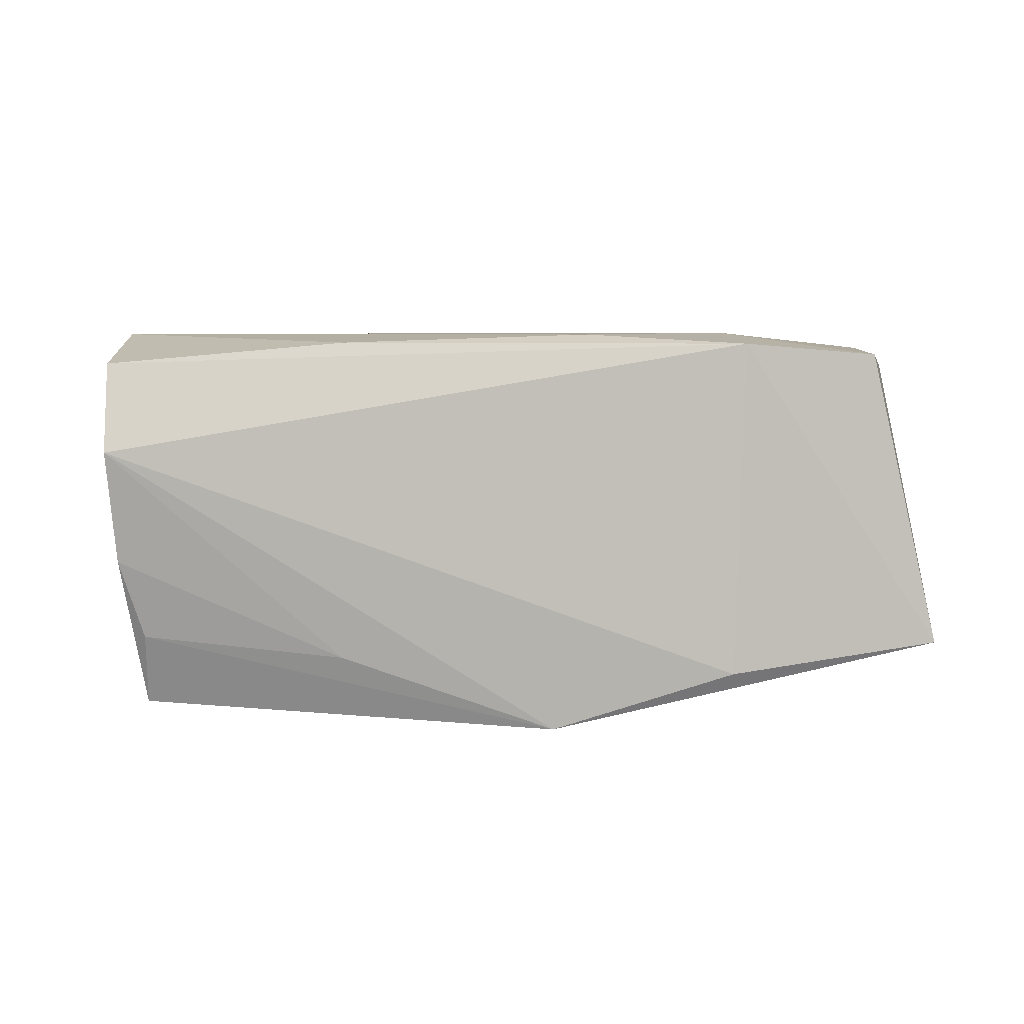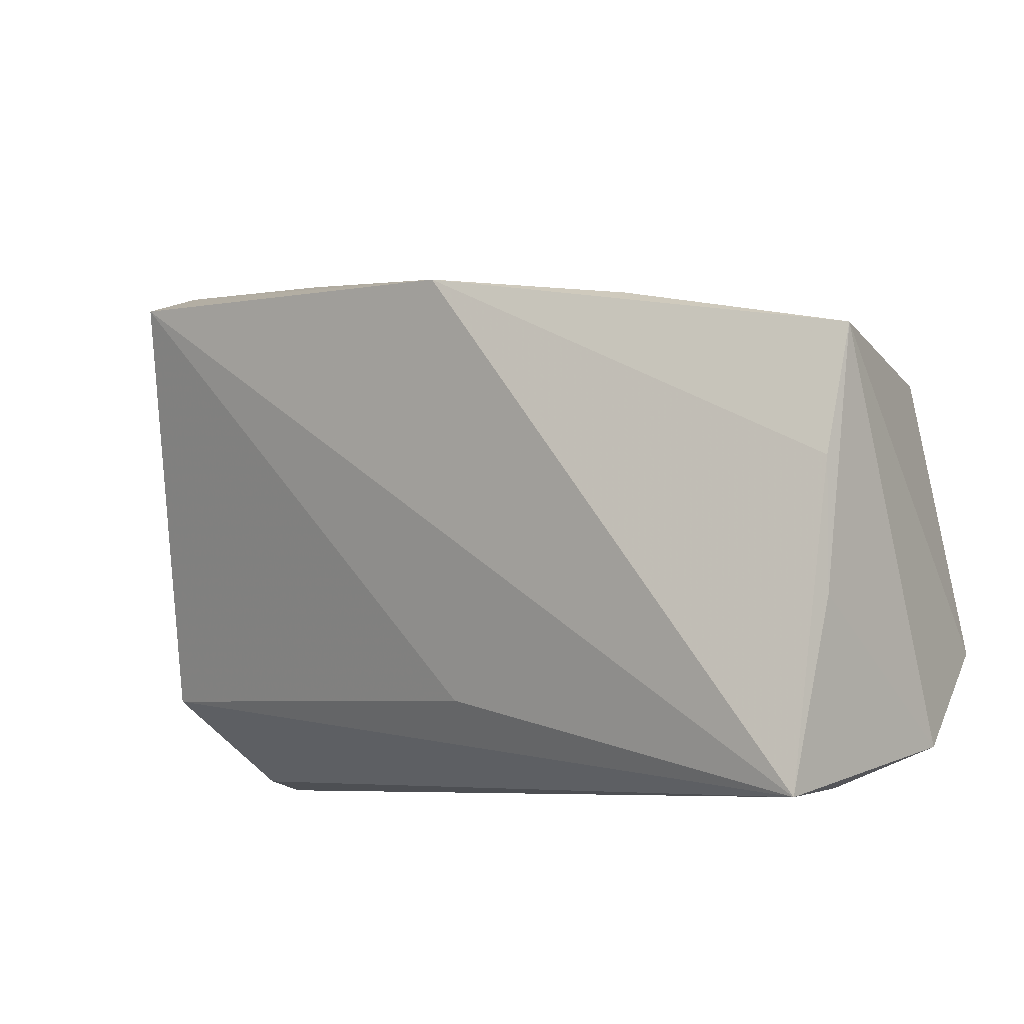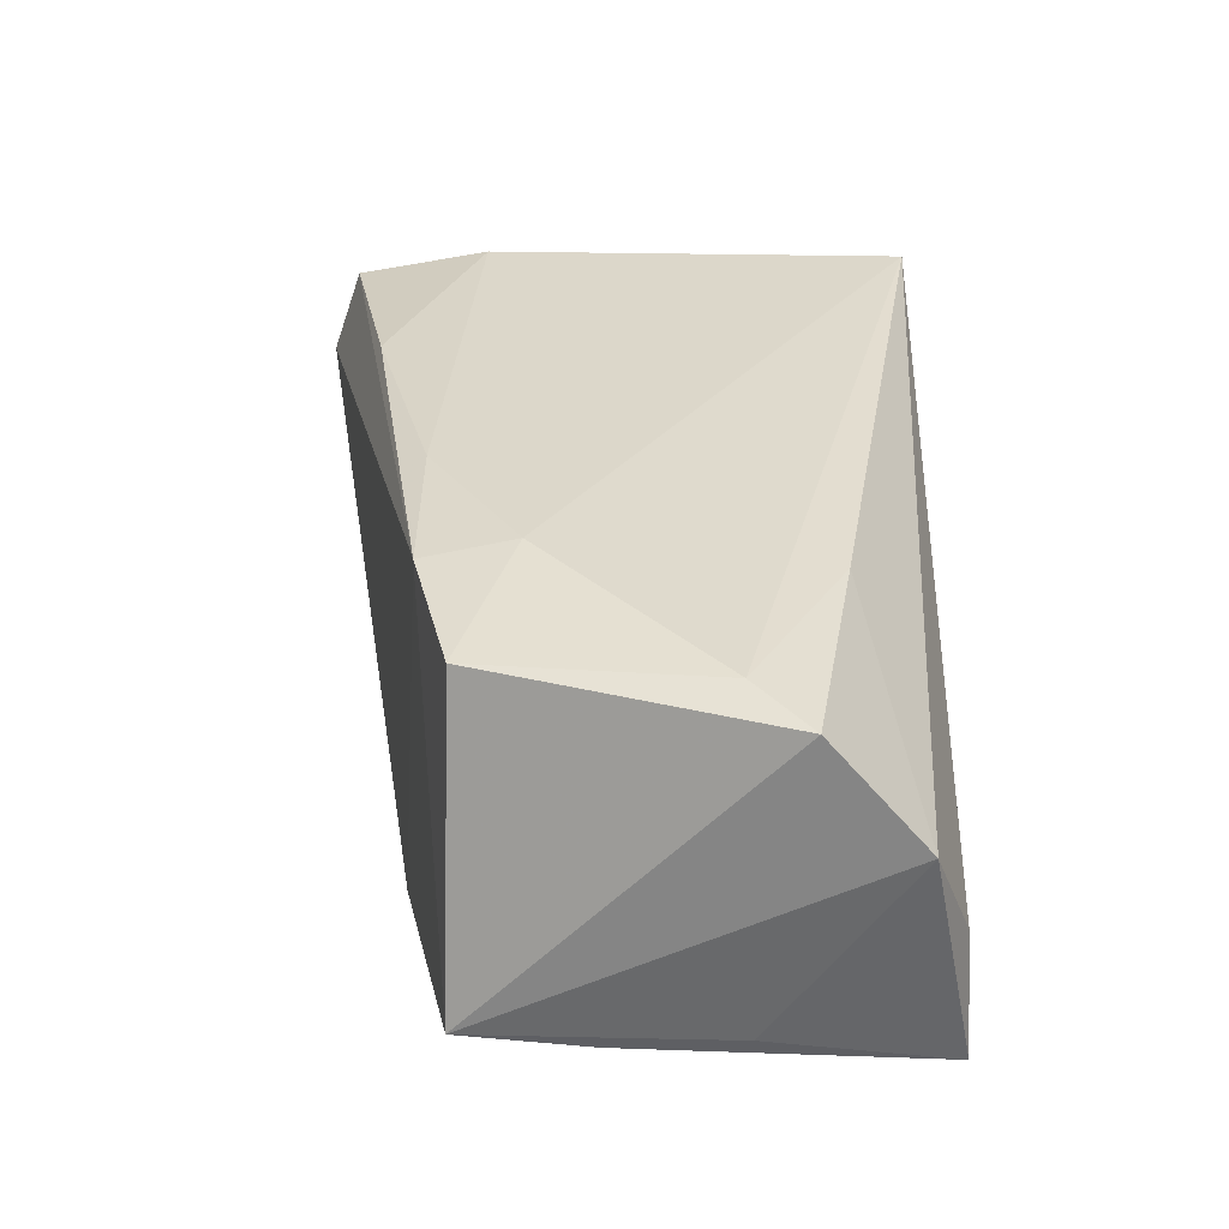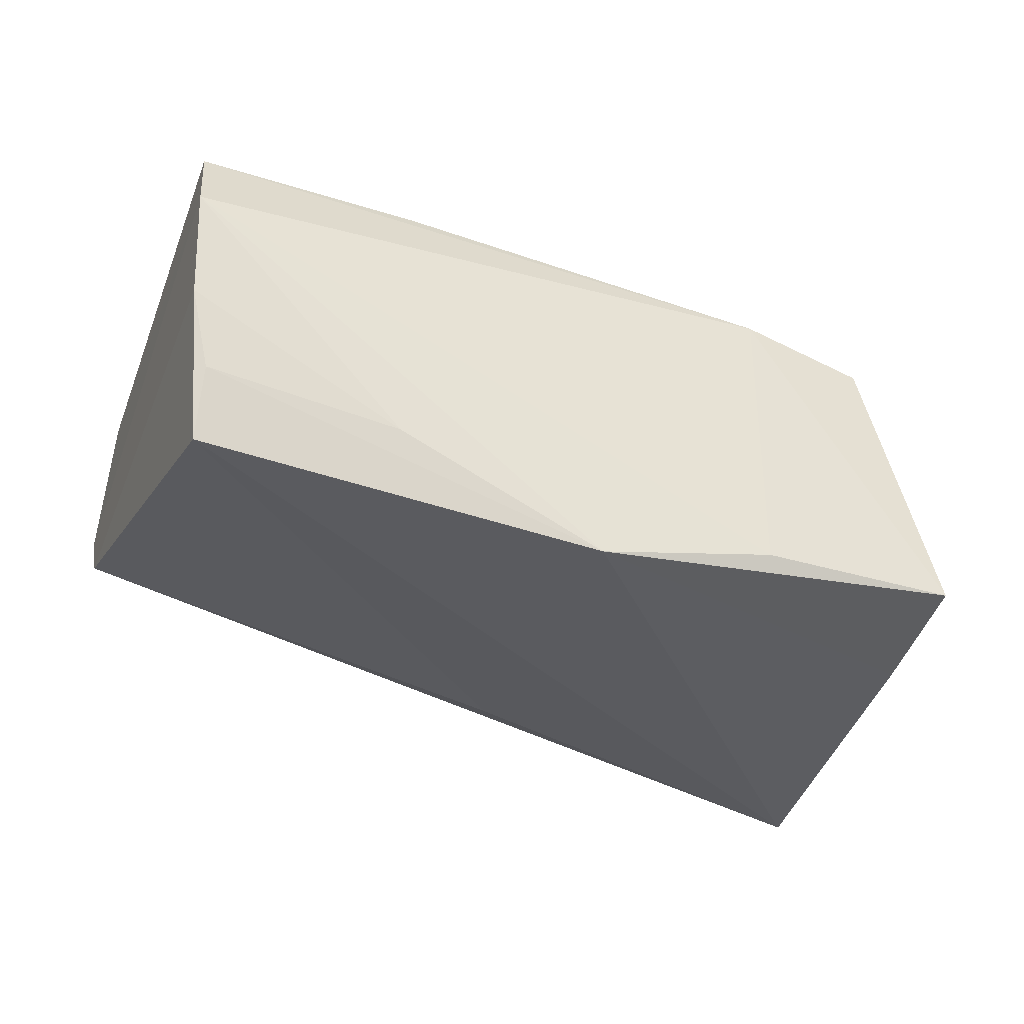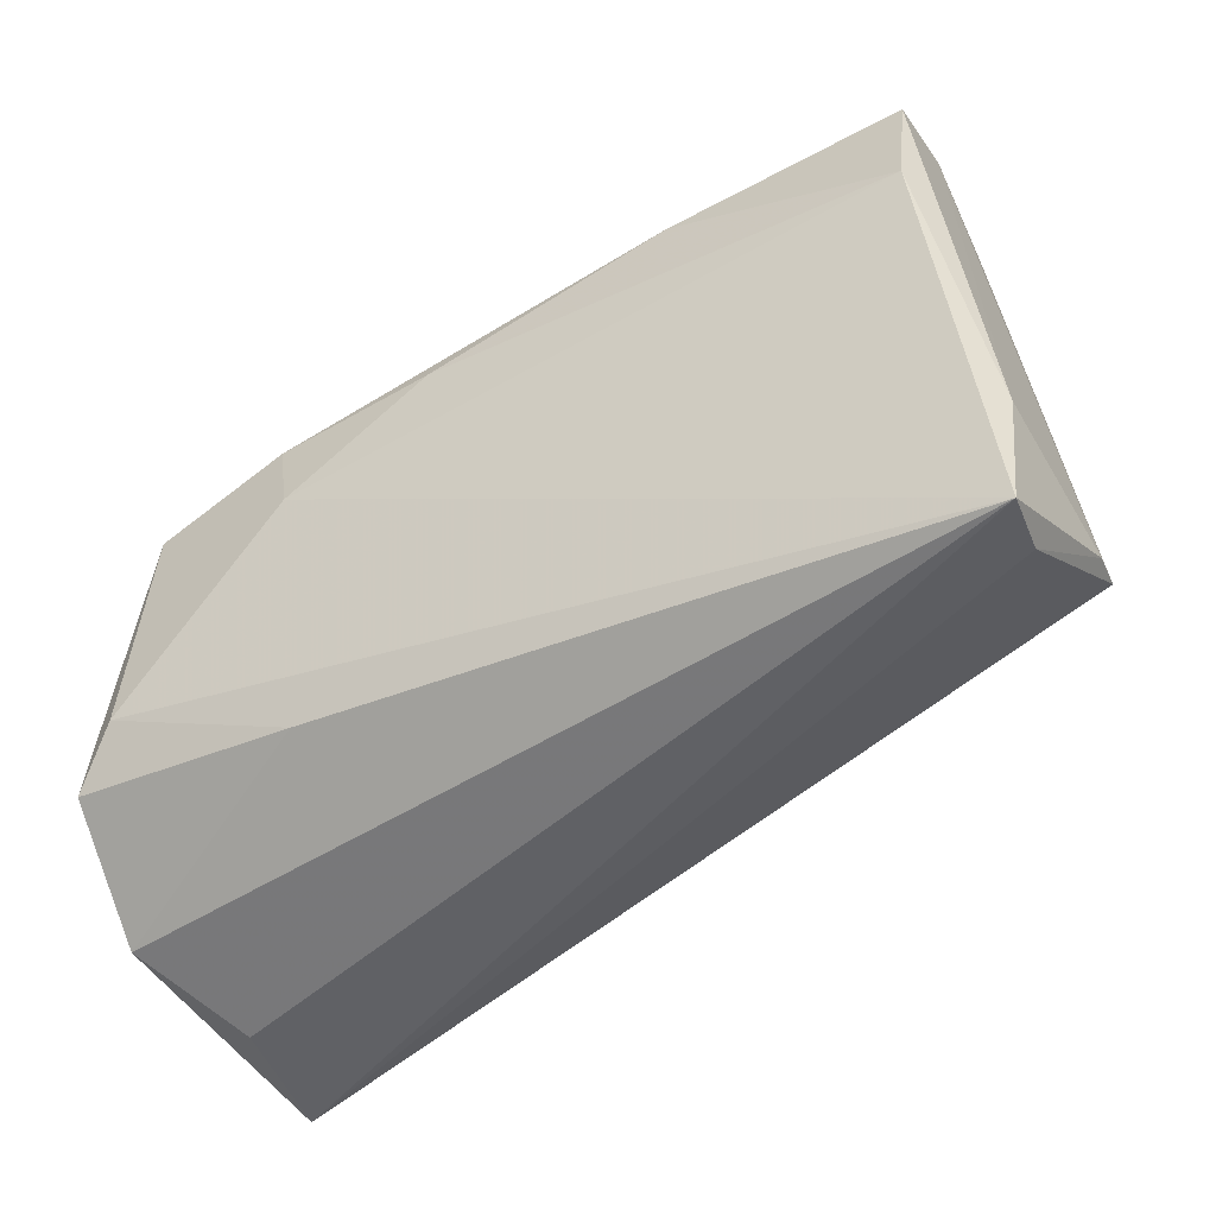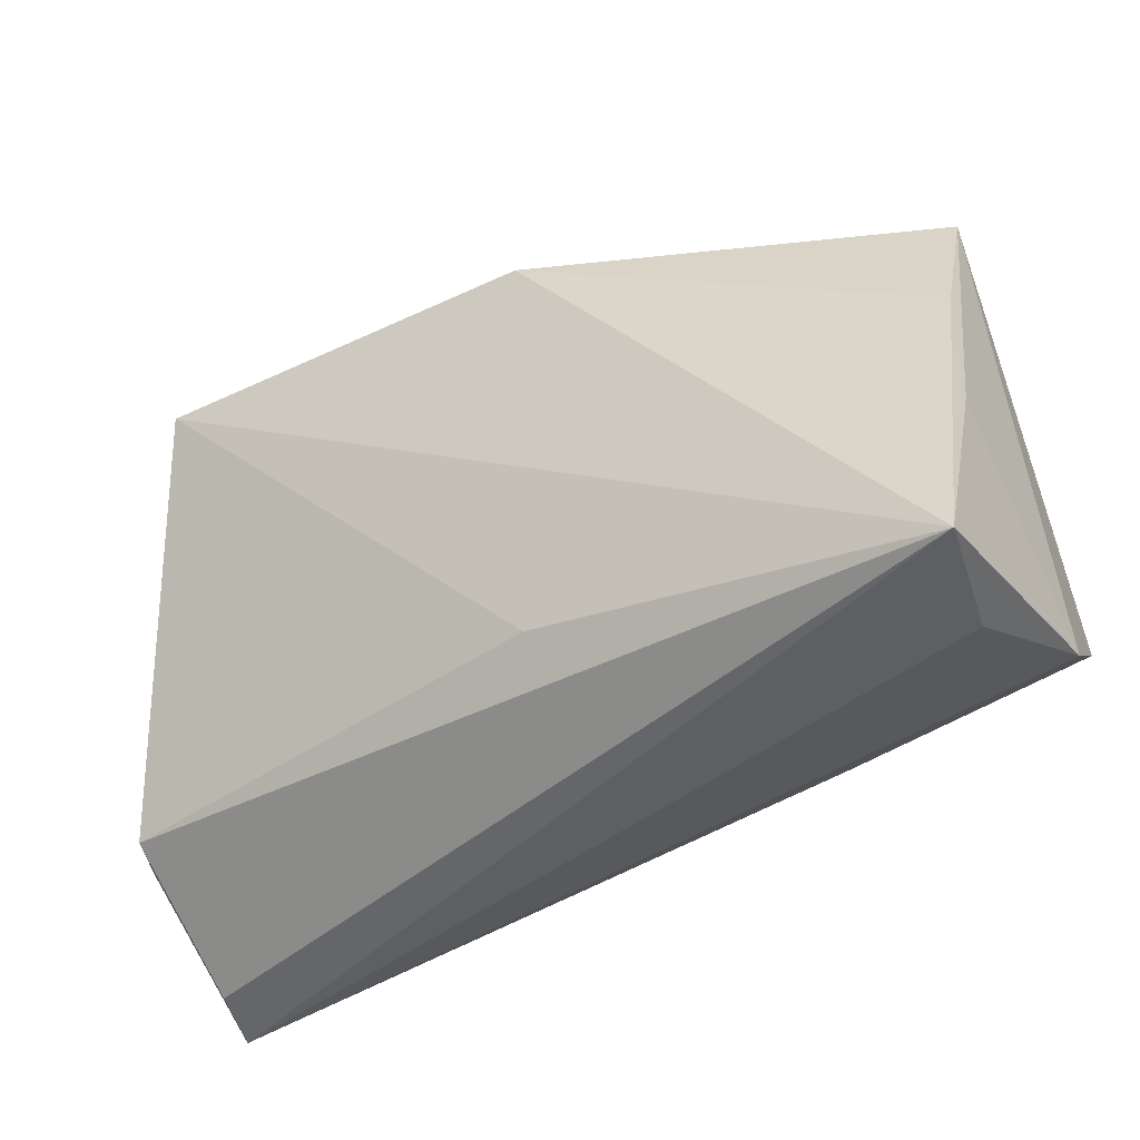
<metadata>
{"format":"obj","ext":"obj","renderer":"f3d","projection":"perspective","resolution":1024,"background":"white","views":[{"elev":6.4,"azim":178.9,"up":"+Z"},{"elev":-6.9,"azim":-146.7,"up":"+Y"},{"elev":30.5,"azim":-89.5,"up":"+Z"},{"elev":-38.5,"azim":165.4,"up":"+Z"},{"elev":-48.0,"azim":29.6,"up":"+Y"},{"elev":-45.0,"azim":-154.4,"up":"+Y"}]}
</metadata>
<code>
v -0.02716 0.02381 -0.01982
v 0.04366 0.03296 -0.01328
v -0.05338 0.01788 -0.01698
v -0.05338 -0.02738 0.0039
v 0.04714 0.03425 0.01891
v 0.0522 -0.01773 0.01745
v -0.002554 -0.02187 -0.0179
v 0.05298 -0.0222 0.0002051
v -0.02864 0.02134 0.02081
v -0.04707 -0.03192 -0.009117
v 0.05034 -0.03175 0.01242
v 0.02013 0.02896 0.02117
v 0.05144 -0.0331 0.01963
v -0.0526 -0.0163 0.01673
v 0.0524 -0.02077 -0.004565
v -0.0264 0.0109 0.02194
v -0.05183 0.003218 -0.01984
v -0.0514 -0.01153 -0.01922
v -0.04905 -0.03271 -0.02352
v -0.0452 0.01708 0.01934
v -0.008897 0.0215 0.02194
v 0.02059 0.03117 -0.01622
v 0.04623 0.03535 -0.00406
v -0.004731 0.02699 -0.02596
v 0.04688 0.01822 0.02194
v -0.04763 -0.009813 0.0194
v 0.0471 0.03773 0.008874
v -0.02473 -0.02092 0.01783
v 0.04388 0.02983 -0.02161
f 27 24 1
f 22 24 27
f 22 2 24
f 29 19 24
f 24 2 29
f 4 19 10
f 14 26 20
f 6 27 5
f 5 25 6
f 3 1 24
f 4 14 3
f 3 14 20
f 23 22 27
f 2 22 23
f 23 29 2
f 15 11 19
f 29 23 15
f 20 26 16
f 13 16 26
f 25 16 13
f 6 25 13
f 19 11 13
f 13 10 19
f 4 10 13
f 24 19 17
f 17 3 24
f 18 19 4
f 4 3 18
f 18 17 19
f 3 17 18
f 19 29 7
f 7 15 19
f 29 15 7
f 25 5 12
f 28 14 4
f 26 14 28
f 28 13 26
f 4 13 28
f 11 15 8
f 8 13 11
f 6 13 8
f 8 27 6
f 8 23 27
f 8 15 23
f 21 16 25
f 25 12 21
f 9 21 12
f 20 16 9
f 16 21 9
f 27 1 9
f 9 5 27
f 9 12 5
f 9 3 20
f 1 3 9

</code>
